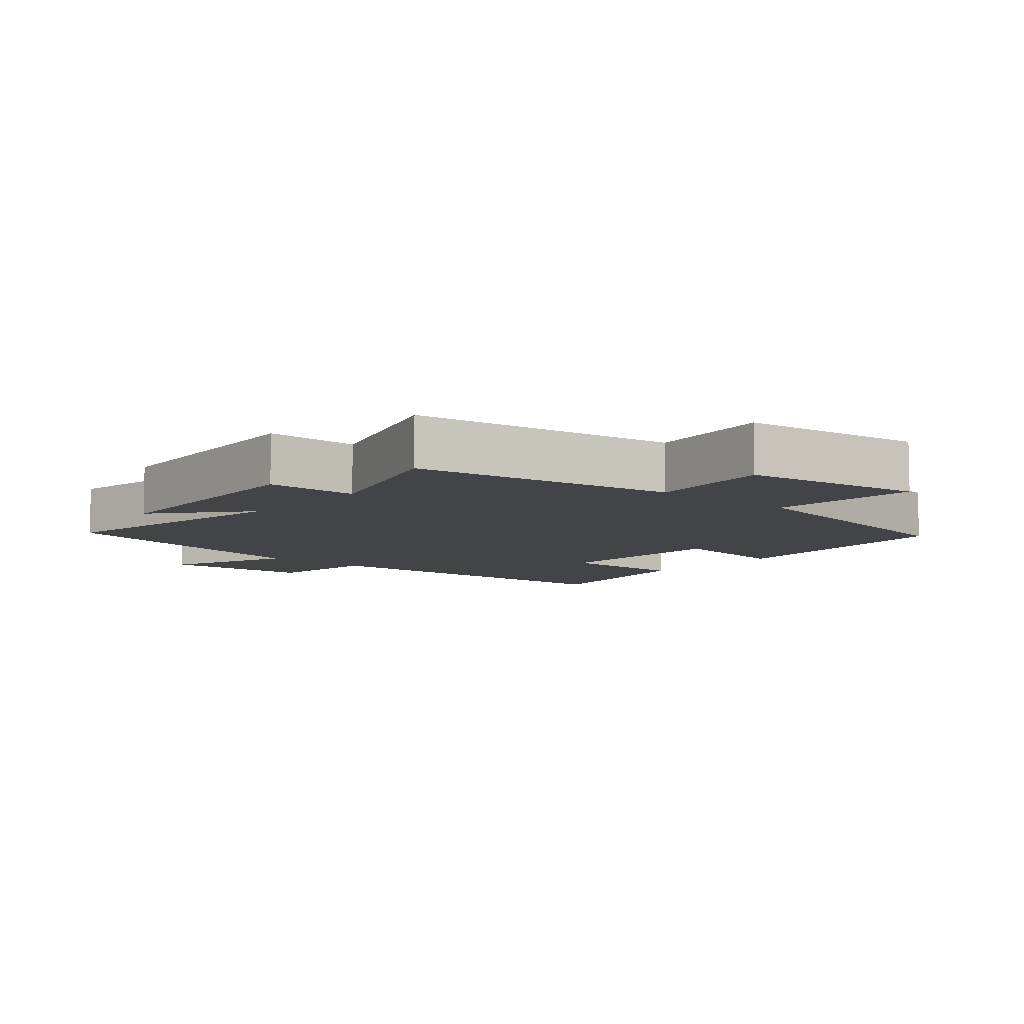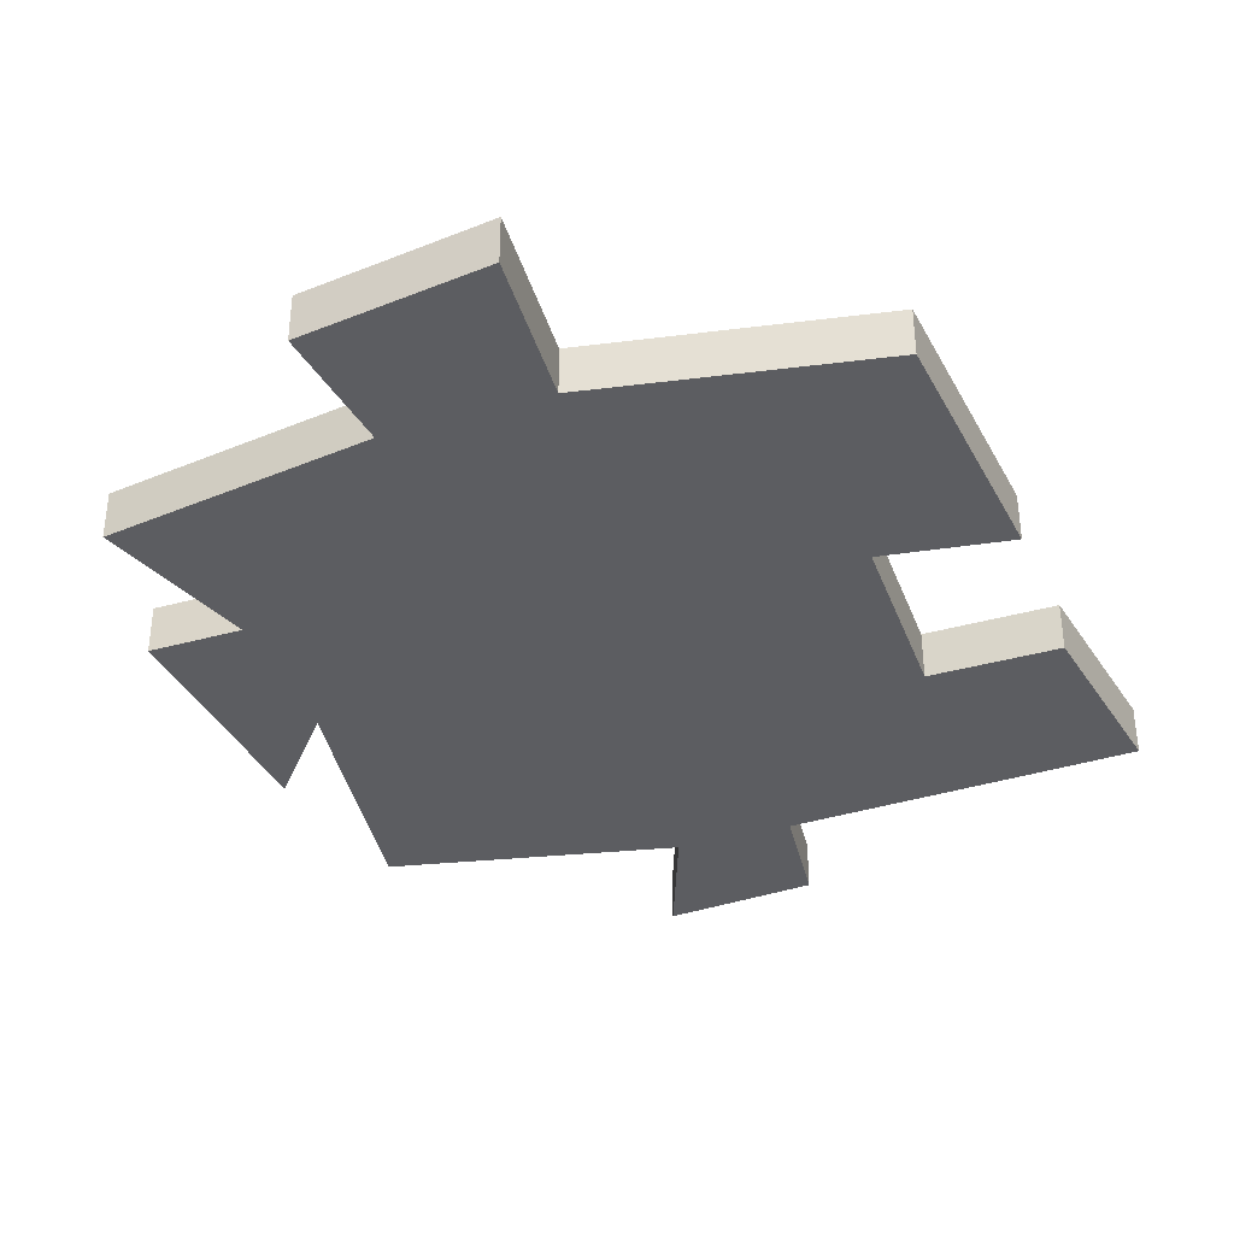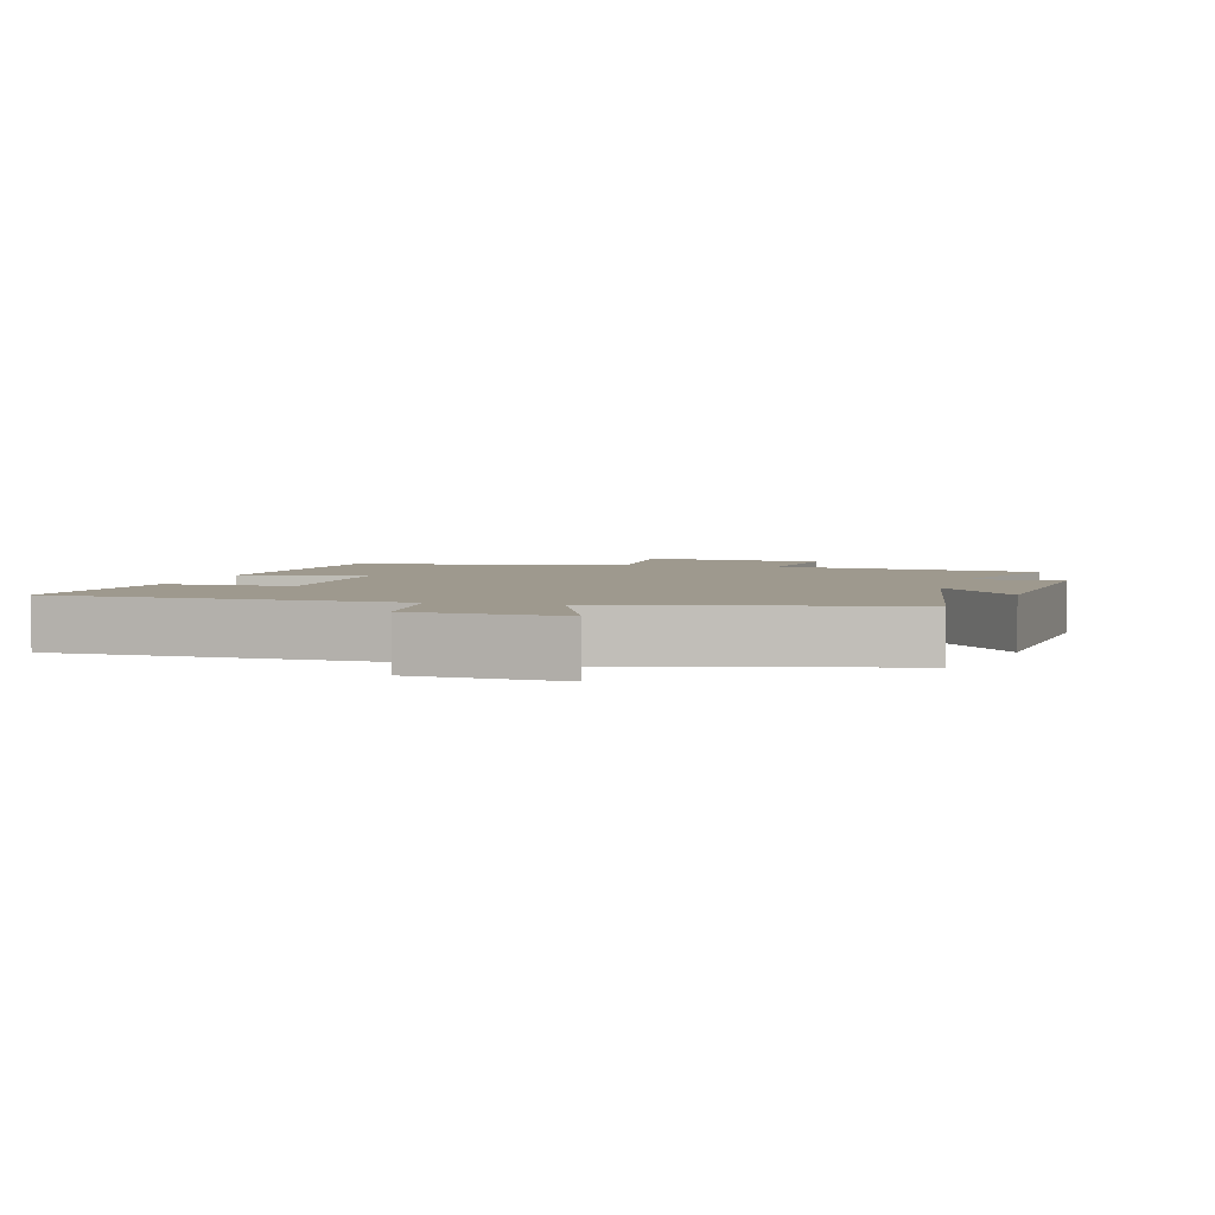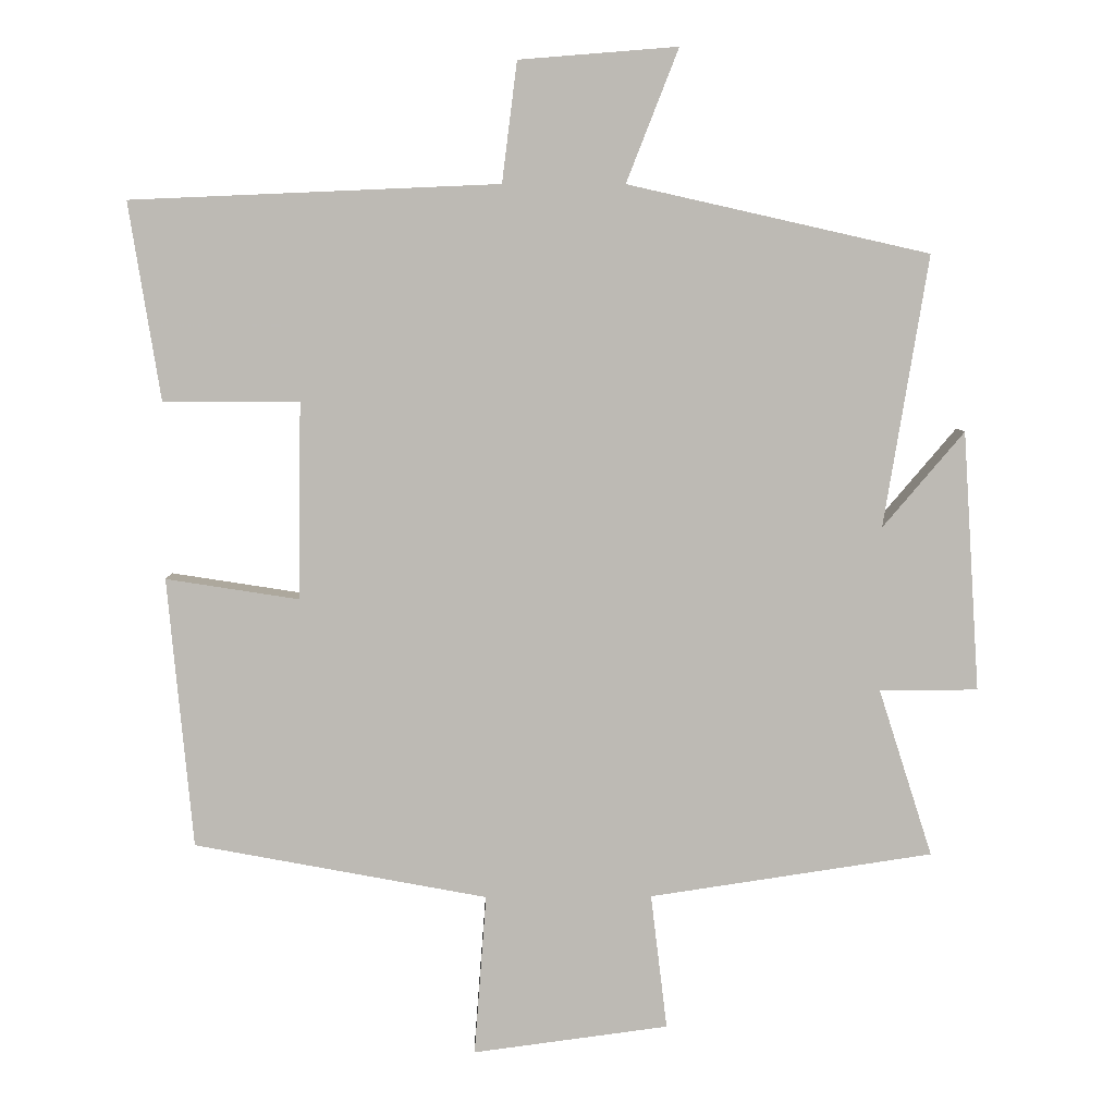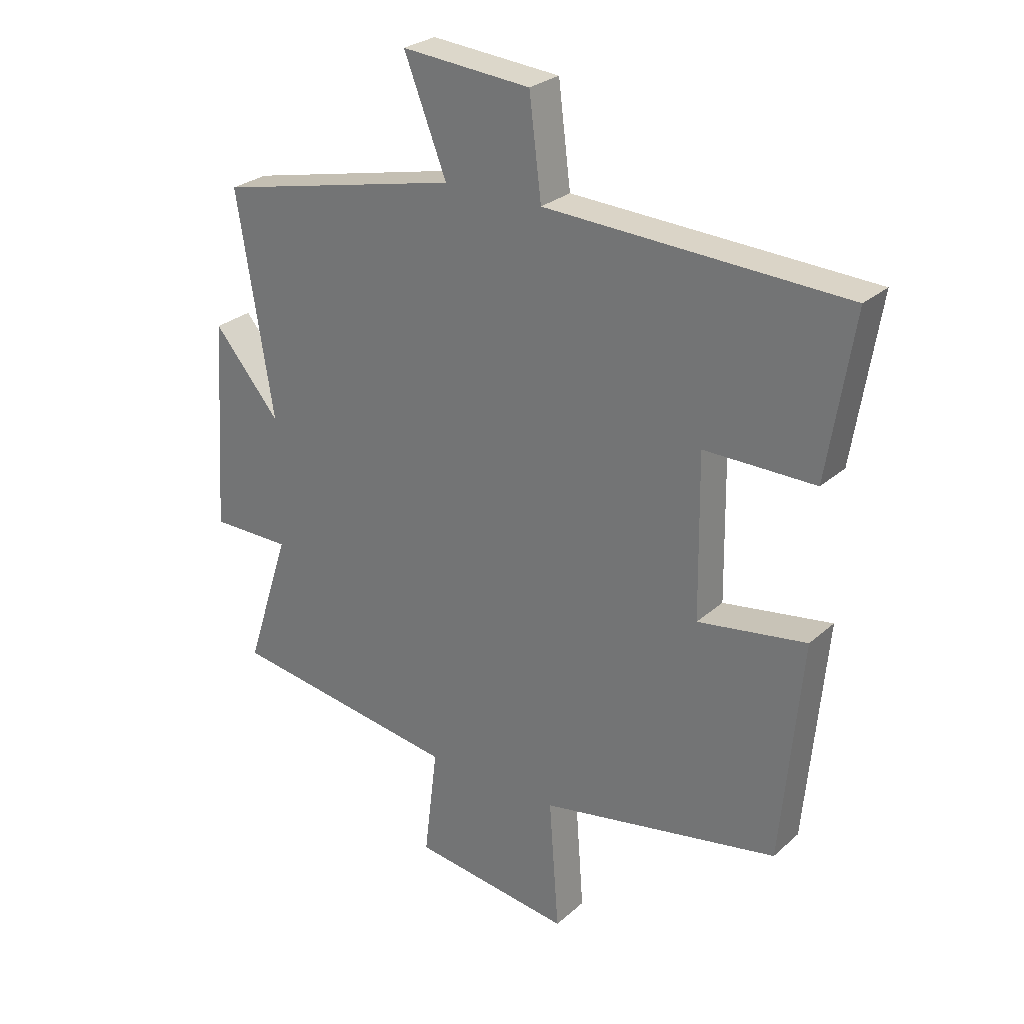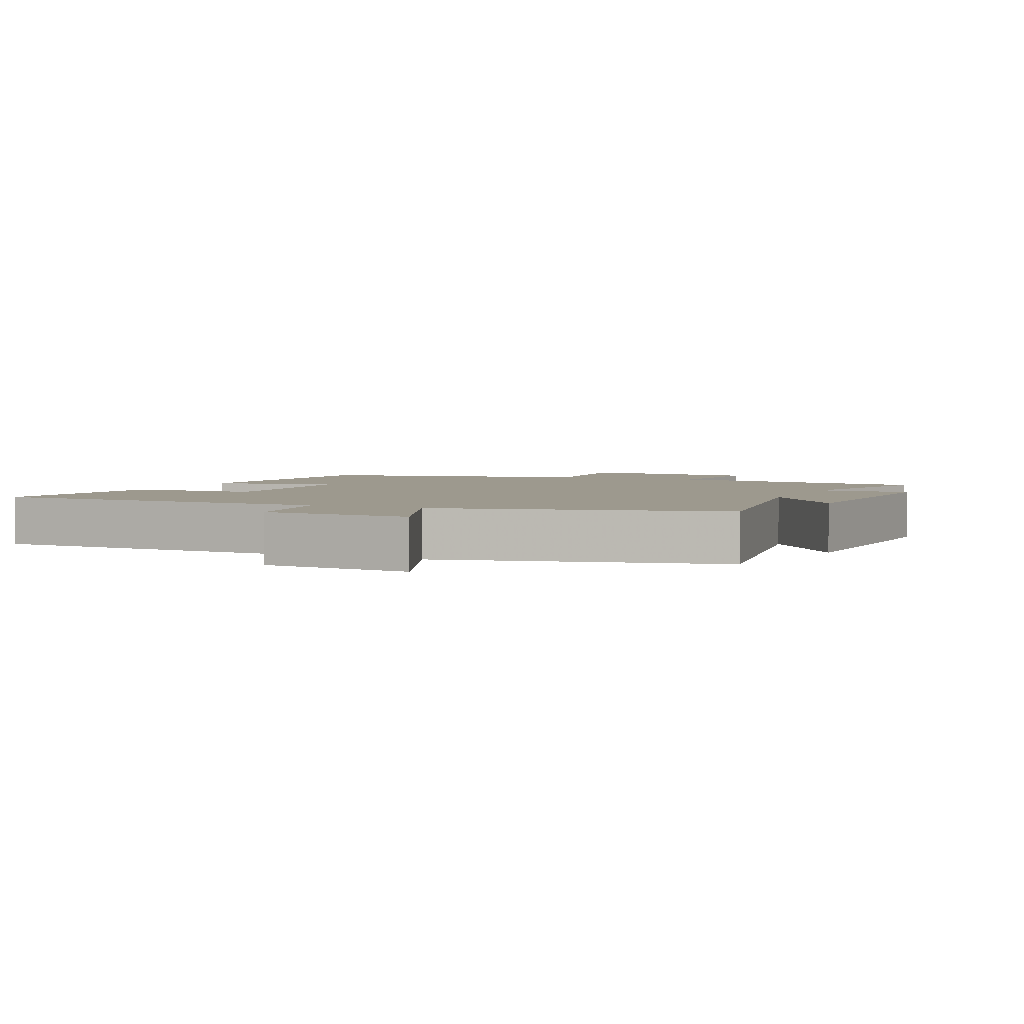
<metadata>
{"format":"obj","ext":"obj","renderer":"f3d","projection":"perspective","resolution":1024,"background":"white","views":[{"elev":-7.9,"azim":139.3,"up":"+Y"},{"elev":-36.5,"azim":-160.0,"up":"+Y"},{"elev":3.5,"azim":15.4,"up":"+Y"},{"elev":6.4,"azim":-1.2,"up":"+Z"},{"elev":27.1,"azim":-143.2,"up":"+Z"},{"elev":3.3,"azim":23.6,"up":"+Y"}]}
</metadata>
<code>
v 0.562 0.07 0.405
v 0.5 0.07 0.025
v 0.614 0.07 0.159
v 0.638 0.07 -0.205
v 0.5 0.07 -0.205
v 0.576 0.07 -0.441
v 0.179 0.07 -0.5
v 0.202 0.07 -0.69
v -0.072 0.07 -0.726
v -0.055 0.07 -0.5
v -0.465 0.07 -0.423
v -0.5 0.07 -0.045
v -0.314 0.07 -0.074
v -0.31 0.07 0.202
v -0.5 0.07 0.201
v -0.544 0.07 0.478
v -0.03 0.07 0.5
v -0.009 0.07 0.668
v 0.213 0.07 0.686
v 0.14 0.07 0.5
v 0.562 0 0.405
v 0.5 0 0.025
v 0.614 0 0.159
v 0.638 0 -0.205
v 0.5 0 -0.205
v 0.576 0 -0.441
v 0.179 0 -0.5
v 0.202 0 -0.69
v -0.072 0 -0.726
v -0.055 0 -0.5
v -0.465 0 -0.423
v -0.5 0 -0.045
v -0.314 0 -0.074
v -0.31 0 0.202
v -0.5 0 0.201
v -0.544 0 0.478
v -0.03 0 0.5
v -0.009 0 0.668
v 0.213 0 0.686
v 0.14 0 0.5
f 17 18 19 20
f 17 20 1 2
f 14 15 16 17
f 13 14 17 2
f 10 11 12 13
f 10 13 2
f 7 8 9 10
f 5 6 7 10
f 5 10 2
f 2 3 4 5
f 40 39 38 37
f 22 21 40 37
f 37 36 35 34
f 22 37 34 33
f 33 32 31 30
f 22 33 30
f 30 29 28 27
f 30 27 26 25
f 22 30 25
f 25 24 23 22
f 1 21 22 2
f 2 22 23 3
f 3 23 24 4
f 4 24 25 5
f 5 25 26 6
f 6 26 27 7
f 7 27 28 8
f 8 28 29 9
f 9 29 30 10
f 10 30 31 11
f 11 31 32 12
f 12 32 33 13
f 13 33 34 14
f 14 34 35 15
f 15 35 36 16
f 16 36 37 17
f 17 37 38 18
f 18 38 39 19
f 19 39 40 20
f 20 40 21 1

</code>
